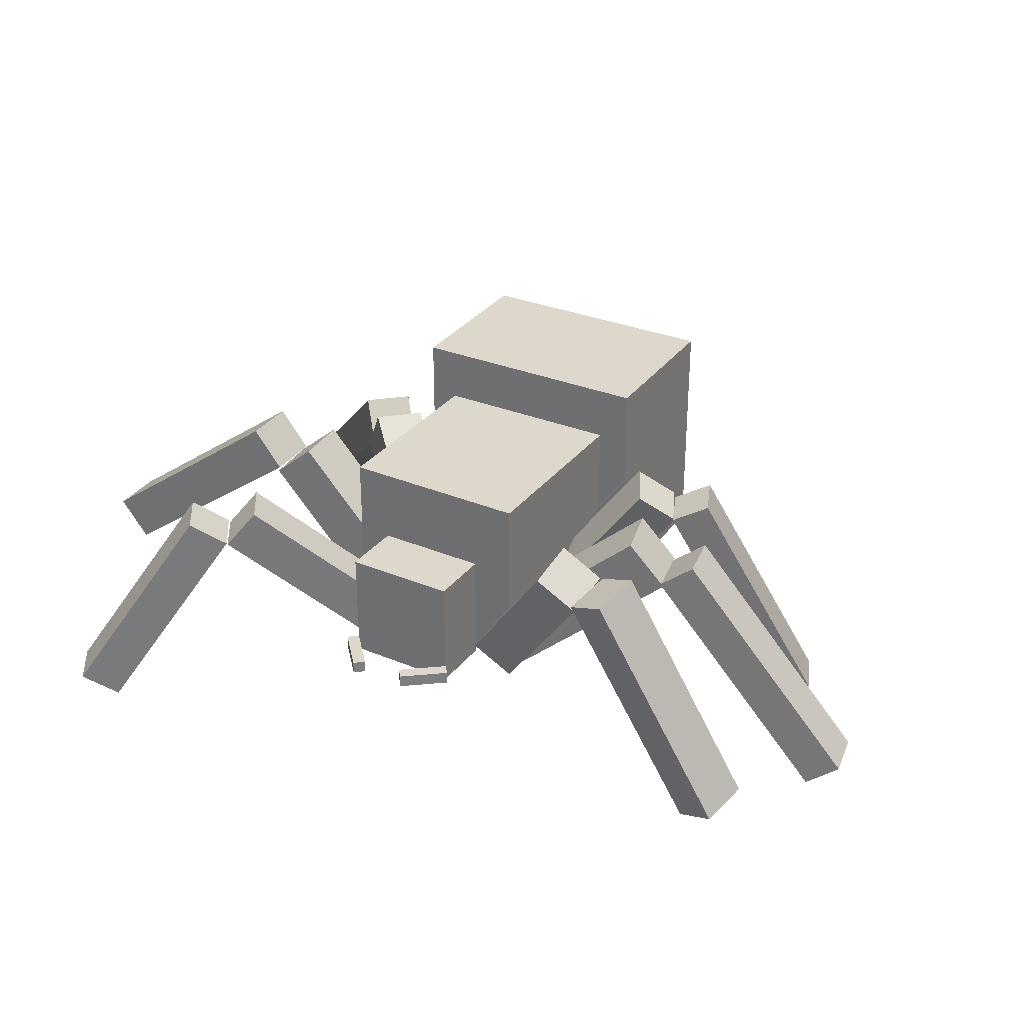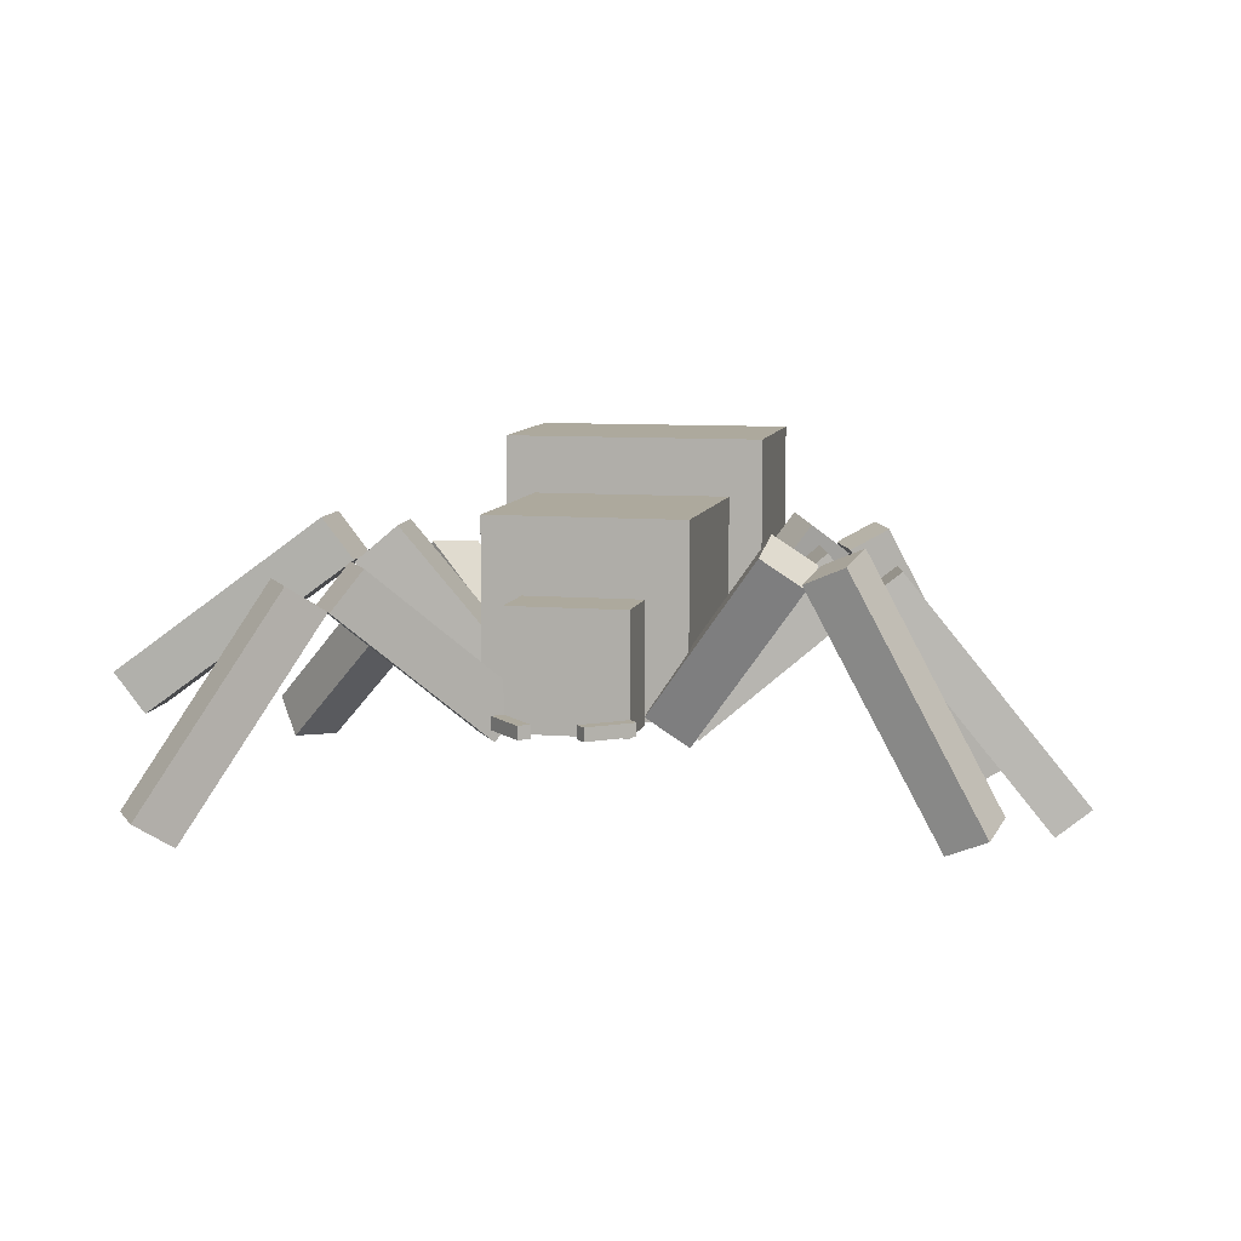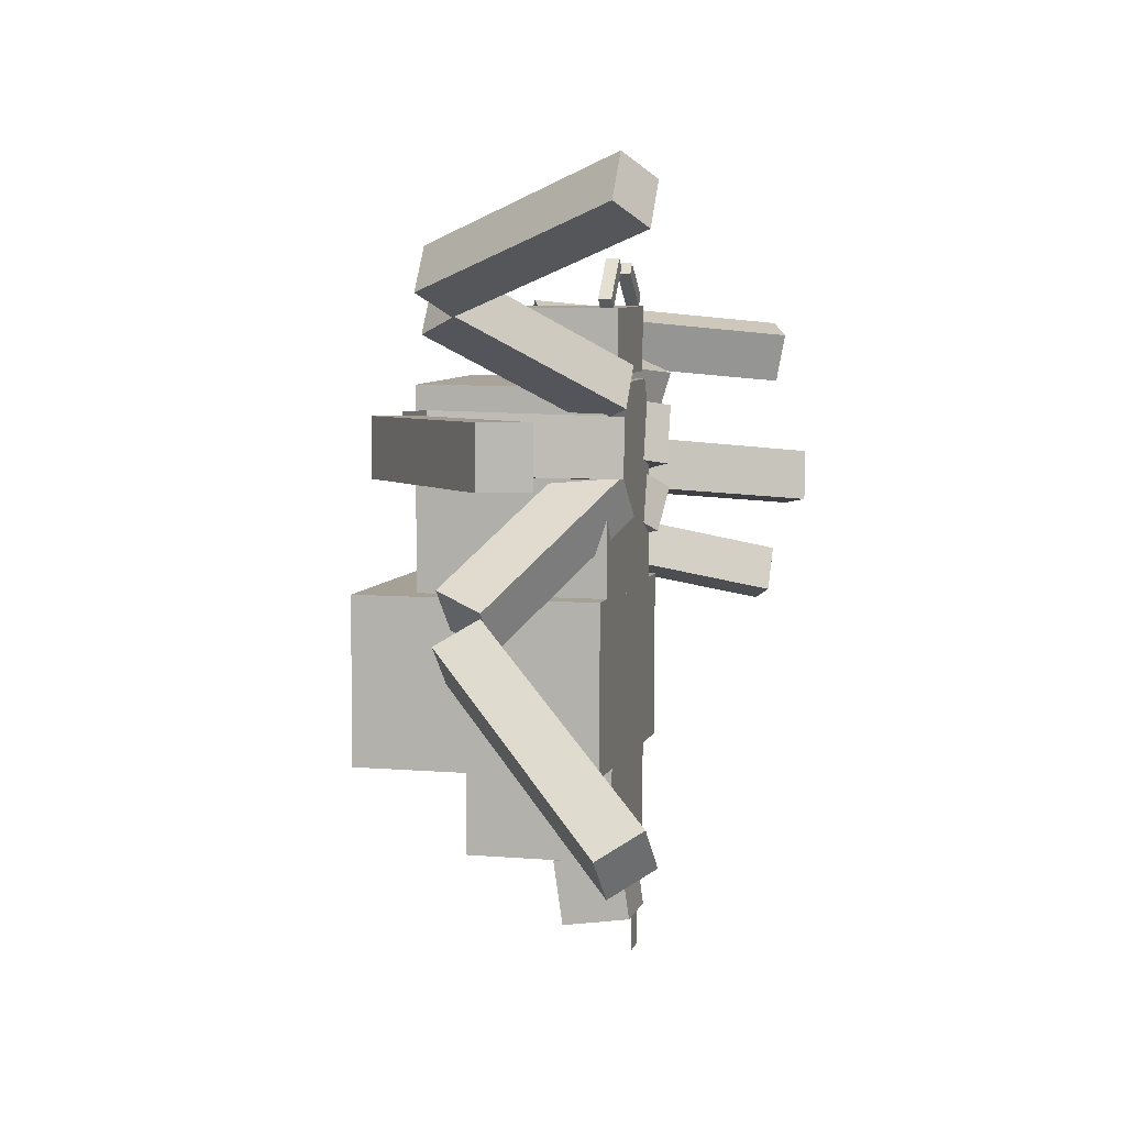
<metadata>
{"format":"obj","ext":"obj","renderer":"f3d","projection":"perspective","resolution":1024,"background":"white","views":[{"elev":31.1,"azim":30.9,"up":"+Y"},{"elev":8.9,"azim":12.6,"up":"+Y"},{"elev":7.1,"azim":-76.4,"up":"+Z"}]}
</metadata>
<code>
g Enemy12_Mesh
v 0.1632 0.1285 0.2704
v -0.1388 0.1285 -0.04773
v -0.1388 0.1285 0.2704
v 0.1632 0.1285 -0.04773
v 0.1632 0.1285 -0.04773
v -0.1388 0.4183 -0.04773
v -0.1388 0.1285 -0.04773
v 0.1632 0.4183 -0.04773
v 0.1632 0.1285 0.2704
v 0.1632 0.4183 -0.04773
v 0.1632 0.1285 -0.04773
v 0.1632 0.4183 0.2704
v -0.1388 0.1285 0.2704
v 0.1632 0.4183 0.2704
v 0.1632 0.1285 0.2704
v -0.1388 0.4183 0.2704
v -0.1388 0.1285 -0.04773
v -0.1388 0.4183 0.2704
v -0.1388 0.1285 0.2704
v -0.1388 0.4183 -0.04773
v 0.1632 0.4183 0.2704
v -0.1388 0.4183 -0.04773
v 0.1632 0.4183 -0.04773
v -0.1388 0.4183 0.2704
v 0.103 0.1272 0.3826
v -0.07589 0.1272 0.2832
v -0.07589 0.1272 0.3826
v 0.103 0.1272 0.2832
v 0.103 0.1272 0.2832
v -0.07589 0.3061 0.2832
v -0.07589 0.1272 0.2832
v 0.103 0.3061 0.2832
v 0.103 0.1272 0.3826
v 0.103 0.3061 0.2832
v 0.103 0.1272 0.2832
v 0.103 0.3061 0.3826
v -0.07589 0.1272 0.3826
v 0.103 0.3061 0.3826
v 0.103 0.1272 0.3826
v -0.07589 0.3061 0.3826
v -0.07589 0.1272 0.2832
v -0.07589 0.3061 0.3826
v -0.07589 0.1272 0.3826
v -0.07589 0.3061 0.2832
v 0.103 0.3061 0.3826
v -0.07589 0.3061 0.2832
v 0.103 0.3061 0.2832
v -0.07589 0.3061 0.3826
v 0.05788 0.1285 0.04537
v -0.02874 0.1285 -0.04125
v -0.02874 0.1285 0.04537
v 0.05788 0.1285 -0.04125
v 0.05788 0.1285 -0.04125
v -0.02874 0.2152 -0.04125
v -0.02874 0.1285 -0.04125
v 0.05788 0.2152 -0.04125
v 0.05788 0.1285 0.04537
v 0.05788 0.2152 -0.04125
v 0.05788 0.1285 -0.04125
v 0.05788 0.2152 0.04537
v -0.02874 0.1285 0.04537
v 0.05788 0.2152 0.04537
v 0.05788 0.1285 0.04537
v -0.02874 0.2152 0.04537
v -0.02874 0.1285 -0.04125
v -0.02874 0.2152 0.04537
v -0.02874 0.1285 0.04537
v -0.02874 0.2152 -0.04125
v 0.05788 0.2152 0.04537
v -0.02874 0.2152 -0.04125
v 0.05788 0.2152 -0.04125
v -0.02874 0.2152 0.04537
v 0.1225 0.1285 -0.3022
v 0.12 0.3535 -0.4454
v 0.12 0.1285 -0.4454
v 0.1225 0.3535 -0.3022
v -0.1024 0.3535 -0.2983
v -0.1049 0.1285 -0.4415
v -0.1049 0.3535 -0.4415
v -0.1024 0.1285 -0.2983
v 0.1225 0.3535 -0.3022
v -0.1049 0.3535 -0.4415
v 0.12 0.3535 -0.4454
v -0.1024 0.3535 -0.2983
v 0.209 0.5058 -0.3037
v 0.2135 0.1285 -0.04498
v 0.2135 0.5058 -0.04498
v 0.209 0.1285 -0.3037
v -0.1889 0.1285 -0.2967
v -0.1844 0.5058 -0.03803
v -0.1844 0.1285 -0.03803
v -0.1889 0.5058 -0.2967
v -0.1889 0.5058 -0.2967
v 0.2135 0.5058 -0.04498
v -0.1844 0.5058 -0.03803
v 0.209 0.5058 -0.3037
v -0.1844 0.1285 -0.03803
v 0.2135 0.5058 -0.04498
v 0.2135 0.1285 -0.04498
v -0.1844 0.5058 -0.03803
v 0.209 0.5058 -0.3037
v 0.1225 0.1285 -0.3022
v 0.209 0.1285 -0.3037
v 0.1225 0.3535 -0.3022
v -0.1889 0.5058 -0.2967
v -0.1024 0.3535 -0.2983
v -0.1024 0.1285 -0.2983
v -0.1889 0.1285 -0.2967
v -0.1024 0.1285 -0.2983
v 0.12 0.1285 -0.4454
v -0.1049 0.1285 -0.4415
v 0.1225 0.1285 -0.3022
v 0.2135 0.1285 -0.04498
v 0.209 0.1285 -0.3037
v -0.1889 0.1285 -0.2967
v -0.1844 0.1285 -0.03803
v -0.1049 0.1285 -0.4415
v 0.12 0.3535 -0.4454
v -0.1049 0.3535 -0.4415
v 0.12 0.1285 -0.4454
v -0.04522 0.2323 -0.4585
v -0.04668 0.1137 -0.5419
v -0.04695 0.2175 -0.5574
v -0.04495 0.1285 -0.443
v 0.05976 0.2323 -0.4604
v -0.04695 0.2175 -0.5574
v 0.05804 0.2175 -0.5593
v -0.04522 0.2323 -0.4585
v 0.06003 0.1285 -0.4449
v 0.05804 0.2175 -0.5593
v 0.05831 0.1137 -0.5437
v 0.05976 0.2323 -0.4604
v -0.04495 0.1285 -0.443
v 0.05831 0.1137 -0.5437
v -0.04668 0.1137 -0.5419
v 0.06003 0.1285 -0.4449
v 0.05831 0.1137 -0.5437
v -0.04695 0.2175 -0.5574
v -0.04668 0.1137 -0.5419
v 0.05804 0.2175 -0.5593
v -0.04522 0.2323 -0.4585
v 0.06003 0.1285 -0.4449
v -0.04495 0.1285 -0.443
v 0.05976 0.2323 -0.4604
v -0.03723 0.1336 0.4554
v -0.07589 0.1336 0.3826
v -0.09076 0.1336 0.3959
v -0.02236 0.1336 0.442
v -0.02236 0.1336 0.442
v -0.07589 0.1536 0.3826
v -0.07589 0.1336 0.3826
v -0.02236 0.1536 0.442
v -0.03723 0.1336 0.4554
v -0.02236 0.1536 0.442
v -0.02236 0.1336 0.442
v -0.03723 0.1536 0.4554
v -0.09076 0.1336 0.3959
v -0.03723 0.1536 0.4554
v -0.03723 0.1336 0.4554
v -0.09076 0.1536 0.3959
v -0.07589 0.1336 0.3826
v -0.09076 0.1536 0.3959
v -0.09076 0.1336 0.3959
v -0.07589 0.1536 0.3826
v -0.03723 0.1536 0.4554
v -0.07589 0.1536 0.3826
v -0.02236 0.1536 0.442
v -0.09076 0.1536 0.3959
v 0.1161 0.1336 0.3977
v 0.041 0.1336 0.4319
v 0.05345 0.1336 0.4475
v 0.1036 0.1336 0.3821
v 0.1036 0.1336 0.3821
v 0.041 0.1536 0.4319
v 0.041 0.1336 0.4319
v 0.1036 0.1536 0.3821
v 0.1161 0.1336 0.3977
v 0.1036 0.1536 0.3821
v 0.1036 0.1336 0.3821
v 0.1161 0.1536 0.3977
v 0.05345 0.1336 0.4475
v 0.1161 0.1536 0.3977
v 0.1161 0.1336 0.3977
v 0.05345 0.1536 0.4475
v 0.041 0.1336 0.4319
v 0.05345 0.1536 0.4475
v 0.05345 0.1336 0.4475
v 0.041 0.1536 0.4319
v 0.1161 0.1536 0.3977
v 0.041 0.1536 0.4319
v 0.1036 0.1536 0.3821
v 0.05345 0.1536 0.4475
v -0.6043 0.02475 -0.3626
v -0.6199 -0.02958 -0.2646
v -0.5676 -0.03507 -0.3263
v -0.6565 0.03024 -0.3009
v -0.6565 0.03024 -0.3009
v -0.3297 0.2676 -0.04526
v -0.6199 -0.02958 -0.2646
v -0.3664 0.3275 -0.08162
v -0.6043 0.02475 -0.3626
v -0.3664 0.3275 -0.08162
v -0.6565 0.03024 -0.3009
v -0.3141 0.322 -0.1433
v -0.5676 -0.03507 -0.3263
v -0.3141 0.322 -0.1433
v -0.6043 0.02475 -0.3626
v -0.2775 0.2621 -0.107
v -0.6199 -0.02958 -0.2646
v -0.2775 0.2621 -0.107
v -0.5676 -0.03507 -0.3263
v -0.3297 0.2676 -0.04526
v -0.3141 0.322 -0.1433
v -0.3297 0.2676 -0.04526
v -0.3664 0.3275 -0.08162
v -0.2775 0.2621 -0.107
v 0.5917 0.01836 -0.05949
v 0.5084 -0.008213 -0.1046
v 0.5376 -0.01105 -0.03724
v 0.5625 0.0212 -0.1268
v 0.5625 0.0212 -0.1268
v 0.332 0.3577 -0.01258
v 0.5084 -0.008213 -0.1046
v 0.3862 0.3871 -0.03483
v 0.5917 0.01836 -0.05949
v 0.3862 0.3871 -0.03483
v 0.5625 0.0212 -0.1268
v 0.4154 0.3843 0.03248
v 0.5376 -0.01105 -0.03724
v 0.4154 0.3843 0.03248
v 0.5917 0.01836 -0.05949
v 0.3613 0.3549 0.05473
v 0.5084 -0.008213 -0.1046
v 0.3613 0.3549 0.05473
v 0.5376 -0.01105 -0.03724
v 0.332 0.3577 -0.01258
v 0.4154 0.3843 0.03248
v 0.332 0.3577 -0.01258
v 0.3862 0.3871 -0.03483
v 0.3613 0.3549 0.05473
v -0.08206 0.1003 0.07701
v -0.09675 0.1824 0.1668
v -0.04328 0.1765 0.1021
v -0.1355 0.1062 0.1417
v -0.1355 0.1062 0.1417
v -0.2954 0.3424 -0.01202
v -0.09675 0.1824 0.1668
v -0.3342 0.2662 -0.03712
v -0.08206 0.1003 0.07701
v -0.3342 0.2662 -0.03712
v -0.1355 0.1062 0.1417
v -0.2807 0.2603 -0.1018
v -0.04328 0.1765 0.1021
v -0.2807 0.2603 -0.1018
v -0.08206 0.1003 0.07701
v -0.2419 0.3365 -0.07671
v -0.09675 0.1824 0.1668
v -0.2419 0.3365 -0.07671
v -0.04328 0.1765 0.1021
v -0.2954 0.3424 -0.01202
v -0.2807 0.2603 -0.1018
v -0.2954 0.3424 -0.01202
v -0.3342 0.2662 -0.03712
v -0.2419 0.3365 -0.07671
v 0.1794 0.0993 0.09751
v 0.09269 0.1548 0.06659
v 0.1282 0.144 0.1325
v 0.1439 0.1102 0.0316
v 0.1439 0.1102 0.0316
v 0.2718 0.4036 0.01111
v 0.09269 0.1548 0.06659
v 0.323 0.359 -0.02388
v 0.1794 0.0993 0.09751
v 0.323 0.359 -0.02388
v 0.1439 0.1102 0.0316
v 0.3585 0.3481 0.04204
v 0.1282 0.144 0.1325
v 0.3585 0.3481 0.04204
v 0.1794 0.0993 0.09751
v 0.3073 0.3927 0.07703
v 0.09269 0.1548 0.06659
v 0.3073 0.3927 0.07703
v 0.1282 0.144 0.1325
v 0.2718 0.4036 0.01111
v 0.3585 0.3481 0.04204
v 0.2718 0.4036 0.01111
v 0.323 0.359 -0.02388
v 0.3073 0.3927 0.07703
v -0.7162 0.1667 0.1697
v -0.6644 0.1051 0.254
v -0.6685 0.1049 0.1676
v -0.7121 0.1668 0.2562
v -0.7121 0.1668 0.2562
v -0.3392 0.3435 0.2381
v -0.6644 0.1051 0.254
v -0.3869 0.4053 0.2403
v -0.7162 0.1667 0.1697
v -0.3869 0.4053 0.2403
v -0.7121 0.1668 0.2562
v -0.3911 0.4051 0.1538
v -0.6685 0.1049 0.1676
v -0.3911 0.4051 0.1538
v -0.7162 0.1667 0.1697
v -0.3433 0.3433 0.1516
v -0.6644 0.1051 0.254
v -0.3433 0.3433 0.1516
v -0.6685 0.1049 0.1676
v -0.3392 0.3435 0.2381
v -0.3911 0.4051 0.1538
v -0.3392 0.3435 0.2381
v -0.3869 0.4053 0.2403
v -0.3433 0.3433 0.1516
v 0.7225 -0.00407 0.107
v 0.6527 -0.04785 0.03656
v 0.67 -0.04526 0.1193
v 0.7052 -0.006661 0.02429
v 0.7052 -0.006661 0.02429
v 0.3794 0.2944 0.08299
v 0.6527 -0.04785 0.03656
v 0.4319 0.3356 0.07072
v 0.7225 -0.00407 0.107
v 0.4319 0.3356 0.07072
v 0.7052 -0.006661 0.02429
v 0.4492 0.3382 0.1534
v 0.67 -0.04526 0.1193
v 0.4492 0.3382 0.1534
v 0.7225 -0.00407 0.107
v 0.3967 0.297 0.1657
v 0.6527 -0.04785 0.03656
v 0.3967 0.297 0.1657
v 0.67 -0.04526 0.1193
v 0.3794 0.2944 0.08299
v 0.4492 0.3382 0.1534
v 0.3794 0.2944 0.08299
v 0.4319 0.3356 0.07072
v 0.3967 0.297 0.1657
v -0.1447 0.103 0.1375
v -0.07129 0.1585 0.2209
v -0.08031 0.1577 0.1307
v -0.1356 0.1037 0.2278
v -0.1356 0.1037 0.2278
v -0.2717 0.3962 0.239
v -0.07129 0.1585 0.2209
v -0.3361 0.3415 0.2459
v -0.1447 0.103 0.1375
v -0.3361 0.3415 0.2459
v -0.1356 0.1037 0.2278
v -0.3451 0.3407 0.1557
v -0.08031 0.1577 0.1307
v -0.3451 0.3407 0.1557
v -0.1447 0.103 0.1375
v -0.2807 0.3955 0.1488
v -0.07129 0.1585 0.2209
v -0.2807 0.3955 0.1488
v -0.08031 0.1577 0.1307
v -0.2717 0.3962 0.239
v -0.3451 0.3407 0.1557
v -0.2717 0.3962 0.239
v -0.3361 0.3415 0.2459
v -0.2807 0.3955 0.1488
v 0.1696 0.09598 0.2267
v 0.08864 0.168 0.1529
v 0.1129 0.1677 0.2423
v 0.1453 0.09632 0.1373
v 0.1453 0.09632 0.1373
v 0.3213 0.3656 0.09058
v 0.08864 0.168 0.1529
v 0.378 0.2939 0.07493
v 0.1696 0.09598 0.2267
v 0.378 0.2939 0.07493
v 0.1453 0.09632 0.1373
v 0.4022 0.2935 0.1643
v 0.1129 0.1677 0.2423
v 0.4022 0.2935 0.1643
v 0.1696 0.09598 0.2267
v 0.3455 0.3652 0.18
v 0.08864 0.168 0.1529
v 0.3455 0.3652 0.18
v 0.1129 0.1677 0.2423
v 0.3213 0.3656 0.09058
v 0.4022 0.2935 0.1643
v 0.3213 0.3656 0.09058
v 0.378 0.2939 0.07493
v 0.3455 0.3652 0.18
v -0.5861 0.02346 0.5276
v -0.4935 -0.01728 0.5559
v -0.5368 -0.01573 0.4928
v -0.5428 0.02191 0.5907
v -0.5428 0.02191 0.5907
v -0.31 0.2974 0.4377
v -0.4935 -0.01728 0.5559
v -0.3593 0.3366 0.4725
v -0.5861 0.02346 0.5276
v -0.3593 0.3366 0.4725
v -0.5428 0.02191 0.5907
v -0.4027 0.3382 0.4094
v -0.5368 -0.01573 0.4928
v -0.4027 0.3382 0.4094
v -0.5861 0.02346 0.5276
v -0.3534 0.299 0.3746
v -0.4935 -0.01728 0.5559
v -0.3534 0.299 0.3746
v -0.5368 -0.01573 0.4928
v -0.31 0.2974 0.4377
v -0.4027 0.3382 0.4094
v -0.31 0.2974 0.4377
v -0.3593 0.3366 0.4725
v -0.3534 0.299 0.3746
v 0.5928 -0.001063 0.3438
v 0.5462 -0.01247 0.2476
v 0.5305 -0.02916 0.3251
v 0.6085 0.01563 0.2662
v 0.6085 0.01563 0.2662
v 0.3519 0.3619 0.2887
v 0.5462 -0.01247 0.2476
v 0.4142 0.39 0.3074
v 0.5928 -0.001063 0.3438
v 0.4142 0.39 0.3074
v 0.6085 0.01563 0.2662
v 0.3985 0.3733 0.385
v 0.5305 -0.02916 0.3251
v 0.3985 0.3733 0.385
v 0.5928 -0.001063 0.3438
v 0.3361 0.3452 0.3663
v 0.5462 -0.01247 0.2476
v 0.3361 0.3452 0.3663
v 0.5305 -0.02916 0.3251
v 0.3519 0.3619 0.2887
v 0.3985 0.3733 0.385
v 0.3519 0.3619 0.2887
v 0.4142 0.39 0.3074
v 0.3361 0.3452 0.3663
v -0.1527 0.09764 0.2398
v -0.06951 0.1557 0.2746
v -0.1105 0.1573 0.2132
v -0.1117 0.09605 0.3012
v -0.1117 0.09605 0.3012
v -0.2659 0.3554 0.4108
v -0.06951 0.1557 0.2746
v -0.3082 0.2957 0.4375
v -0.1527 0.09764 0.2398
v -0.3082 0.2957 0.4375
v -0.1117 0.09605 0.3012
v -0.3491 0.2973 0.3761
v -0.1105 0.1573 0.2132
v -0.3491 0.2973 0.3761
v -0.1527 0.09764 0.2398
v -0.3069 0.357 0.3495
v -0.06951 0.1557 0.2746
v -0.3069 0.357 0.3495
v -0.1105 0.1573 0.2132
v -0.2659 0.3554 0.4108
v -0.3491 0.2973 0.3761
v -0.2659 0.3554 0.4108
v -0.3082 0.2957 0.4375
v -0.3069 0.357 0.3495
v 0.1671 0.09588 0.2774
v 0.1083 0.1629 0.2102
v 0.1031 0.1388 0.2867
v 0.1722 0.12 0.201
v 0.1722 0.12 0.201
v 0.2835 0.4049 0.2983
v 0.1083 0.1629 0.2102
v 0.3475 0.362 0.2891
v 0.1671 0.09588 0.2774
v 0.3475 0.362 0.2891
v 0.1722 0.12 0.201
v 0.3423 0.3379 0.3655
v 0.1031 0.1388 0.2867
v 0.3423 0.3379 0.3655
v 0.1671 0.09588 0.2774
v 0.2784 0.3808 0.3747
v 0.1083 0.1629 0.2102
v 0.2784 0.3808 0.3747
v 0.1031 0.1388 0.2867
v 0.2835 0.4049 0.2983
v 0.3423 0.3379 0.3655
v 0.2835 0.4049 0.2983
v 0.3475 0.362 0.2891
v 0.2784 0.3808 0.3747
v 0.03627 0.1189 -0.602
v -0.004972 0.1189 -0.5188
v -0.004972 0.1189 -0.602
v 0.03627 0.1189 -0.5188
g Enemy12_Mesh_0
f 3 2 1
f 4 1 2
f 7 6 5
f 8 5 6
f 11 10 9
f 12 9 10
f 15 14 13
f 16 13 14
f 19 18 17
f 20 17 18
f 23 22 21
f 24 21 22
f 27 26 25
f 28 25 26
f 31 30 29
f 32 29 30
f 35 34 33
f 36 33 34
f 39 38 37
f 40 37 38
f 43 42 41
f 44 41 42
f 47 46 45
f 48 45 46
f 51 50 49
f 52 49 50
f 55 54 53
f 56 53 54
f 59 58 57
f 60 57 58
f 63 62 61
f 64 61 62
f 67 66 65
f 68 65 66
f 71 70 69
f 72 69 70
f 75 74 73
f 76 73 74
f 79 78 77
f 80 77 78
f 83 82 81
f 84 81 82
f 87 86 85
f 88 85 86
f 91 90 89
f 92 89 90
f 95 94 93
f 96 93 94
f 99 98 97
f 100 97 98
f 103 102 101
f 102 104 101
f 104 105 101
f 106 105 104
f 107 105 106
f 108 105 107
f 111 110 109
f 110 112 109
f 112 113 109
f 114 113 112
f 113 115 109
f 116 115 113
f 119 118 117
f 120 117 118
f 123 122 121
f 124 121 122
f 127 126 125
f 128 125 126
f 131 130 129
f 132 129 130
f 135 134 133
f 136 133 134
f 139 138 137
f 140 137 138
f 143 142 141
f 144 141 142
f 147 146 145
f 148 145 146
f 151 150 149
f 152 149 150
f 155 154 153
f 156 153 154
f 159 158 157
f 160 157 158
f 163 162 161
f 164 161 162
f 167 166 165
f 168 165 166
f 171 170 169
f 172 169 170
f 175 174 173
f 176 173 174
f 179 178 177
f 180 177 178
f 183 182 181
f 184 181 182
f 187 186 185
f 188 185 186
f 191 190 189
f 192 189 190
f 195 194 193
f 196 193 194
f 199 198 197
f 200 197 198
f 203 202 201
f 204 201 202
f 207 206 205
f 208 205 206
f 211 210 209
f 212 209 210
f 215 214 213
f 216 213 214
f 219 218 217
f 220 217 218
f 223 222 221
f 224 221 222
f 227 226 225
f 228 225 226
f 231 230 229
f 232 229 230
f 235 234 233
f 236 233 234
f 239 238 237
f 240 237 238
f 243 242 241
f 244 241 242
f 247 246 245
f 248 245 246
f 251 250 249
f 252 249 250
f 255 254 253
f 256 253 254
f 259 258 257
f 260 257 258
f 263 262 261
f 264 261 262
f 267 266 265
f 268 265 266
f 271 270 269
f 272 269 270
f 275 274 273
f 276 273 274
f 279 278 277
f 280 277 278
f 283 282 281
f 284 281 282
f 287 286 285
f 288 285 286
f 291 290 289
f 292 289 290
f 295 294 293
f 296 293 294
f 299 298 297
f 300 297 298
f 303 302 301
f 304 301 302
f 307 306 305
f 308 305 306
f 311 310 309
f 312 309 310
f 315 314 313
f 316 313 314
f 319 318 317
f 320 317 318
f 323 322 321
f 324 321 322
f 327 326 325
f 328 325 326
f 331 330 329
f 332 329 330
f 335 334 333
f 336 333 334
f 339 338 337
f 340 337 338
f 343 342 341
f 344 341 342
f 347 346 345
f 348 345 346
f 351 350 349
f 352 349 350
f 355 354 353
f 356 353 354
f 359 358 357
f 360 357 358
f 363 362 361
f 364 361 362
f 367 366 365
f 368 365 366
f 371 370 369
f 372 369 370
f 375 374 373
f 376 373 374
f 379 378 377
f 380 377 378
f 383 382 381
f 384 381 382
f 387 386 385
f 388 385 386
f 391 390 389
f 392 389 390
f 395 394 393
f 396 393 394
f 399 398 397
f 400 397 398
f 403 402 401
f 404 401 402
f 407 406 405
f 408 405 406
f 411 410 409
f 412 409 410
f 415 414 413
f 416 413 414
f 419 418 417
f 420 417 418
f 423 422 421
f 424 421 422
f 427 426 425
f 428 425 426
f 431 430 429
f 432 429 430
f 435 434 433
f 436 433 434
f 439 438 437
f 440 437 438
f 443 442 441
f 444 441 442
f 447 446 445
f 448 445 446
f 451 450 449
f 452 449 450
f 455 454 453
f 456 453 454
f 459 458 457
f 460 457 458
f 463 462 461
f 464 461 462
f 467 466 465
f 468 465 466
f 471 470 469
f 472 469 470
f 475 474 473
f 476 473 474
f 479 478 477
f 480 477 478
f 483 482 481
f 484 481 482

</code>
